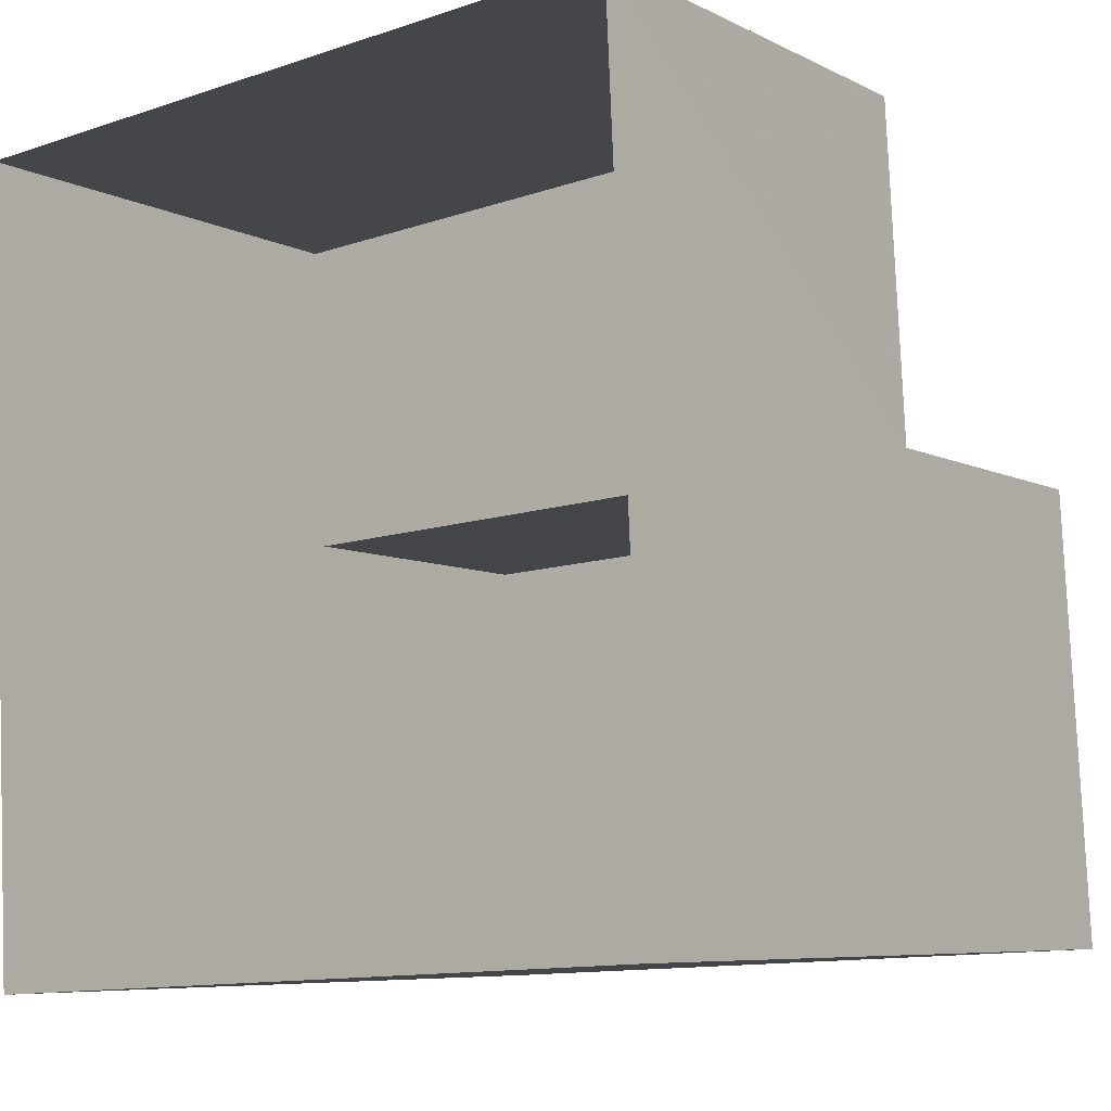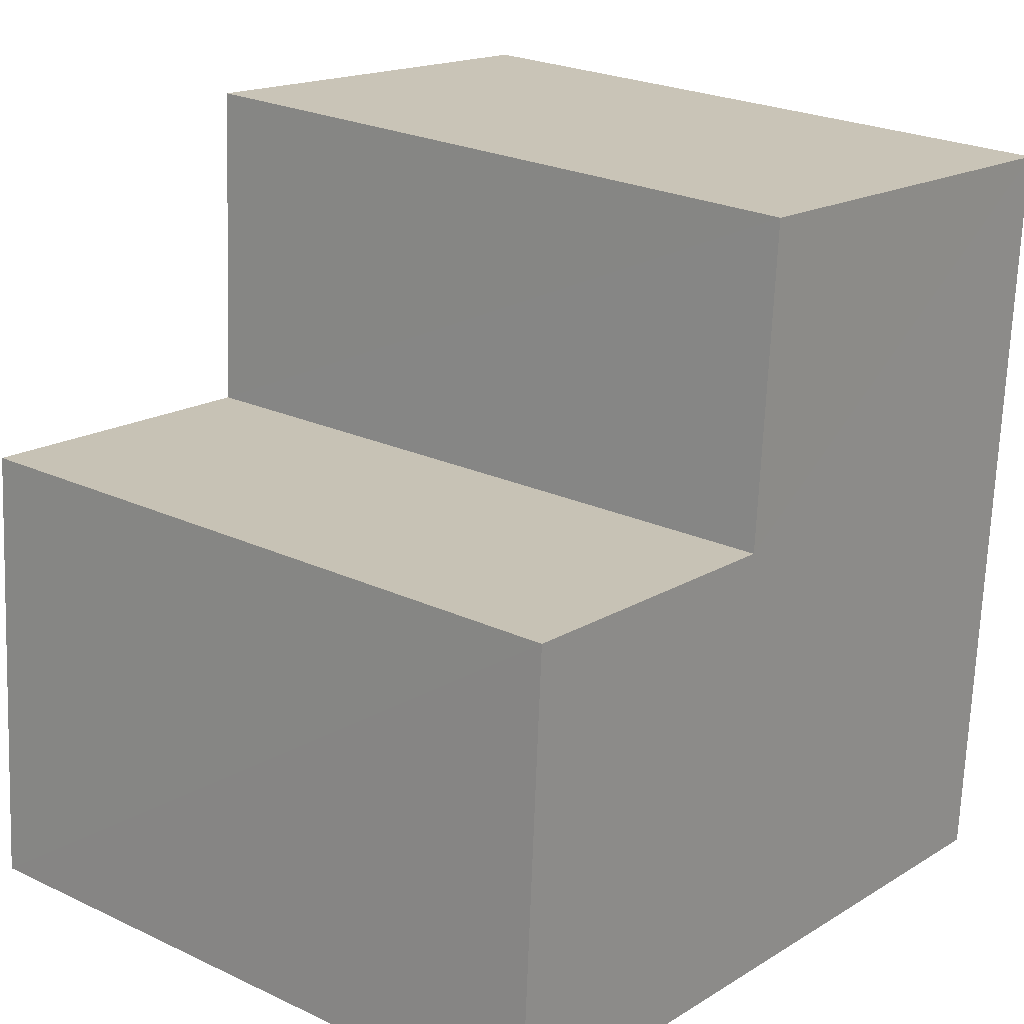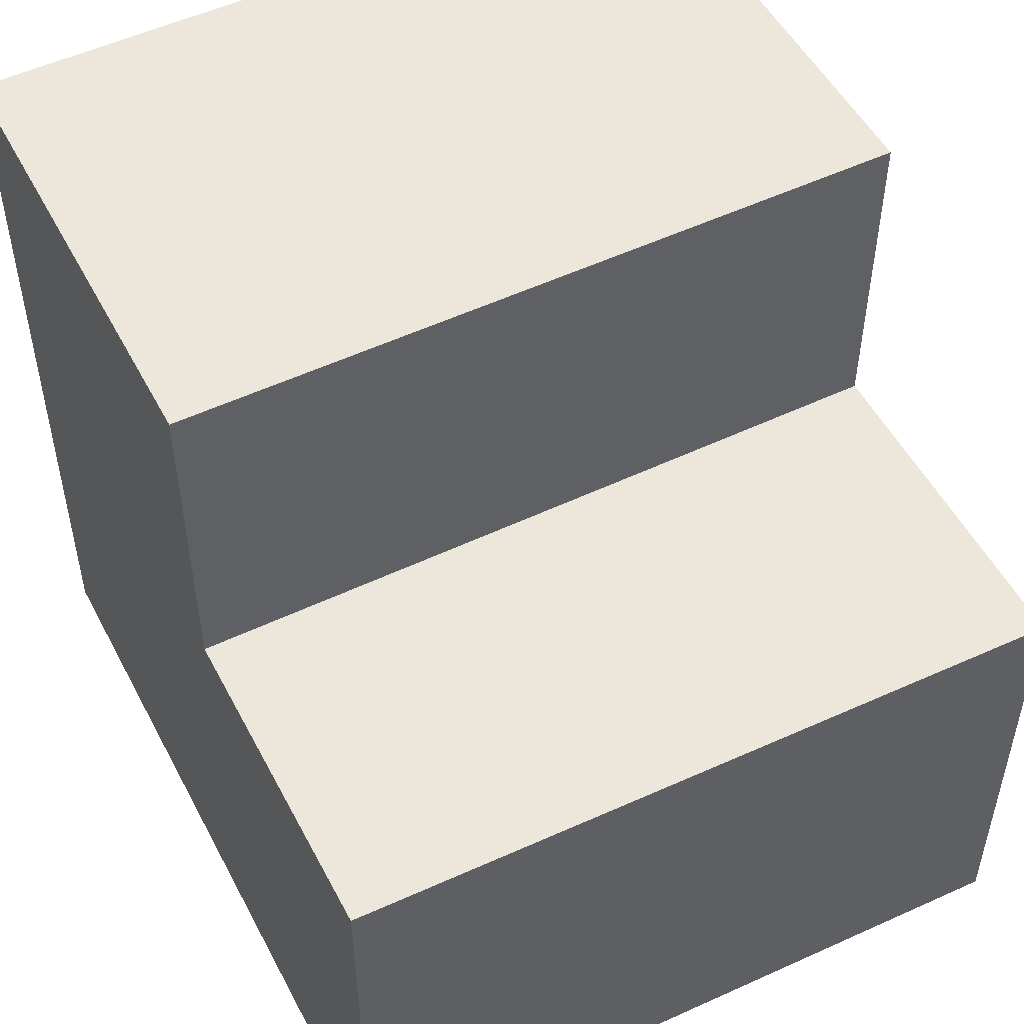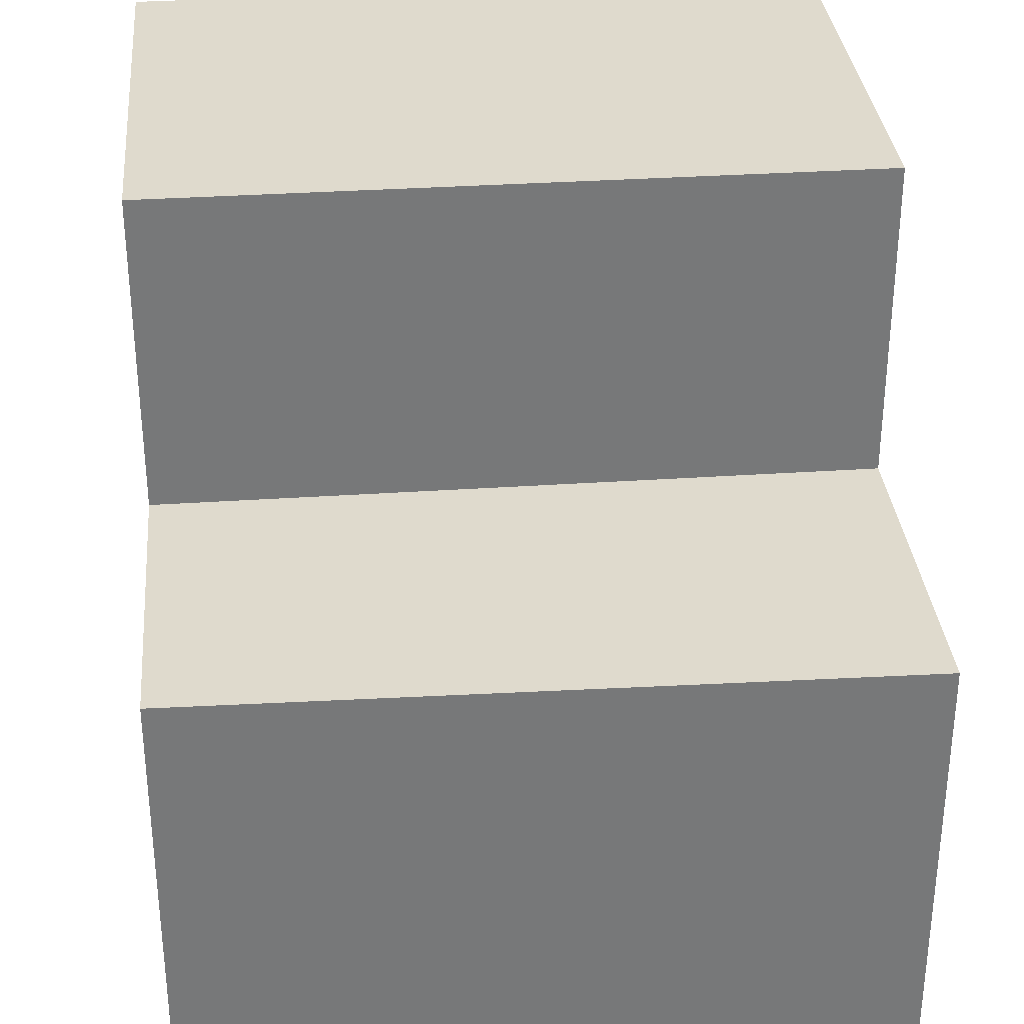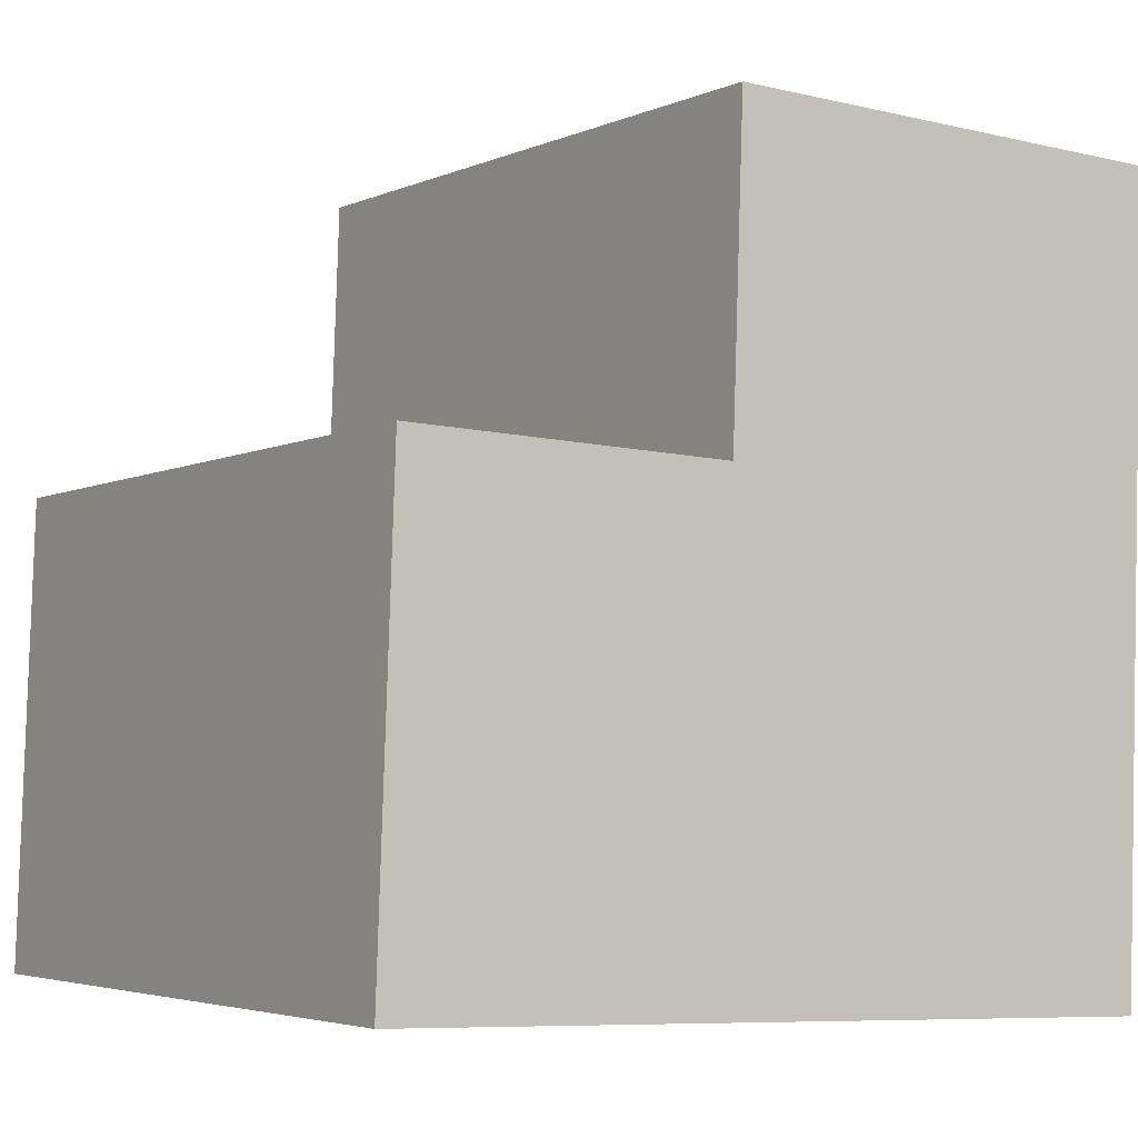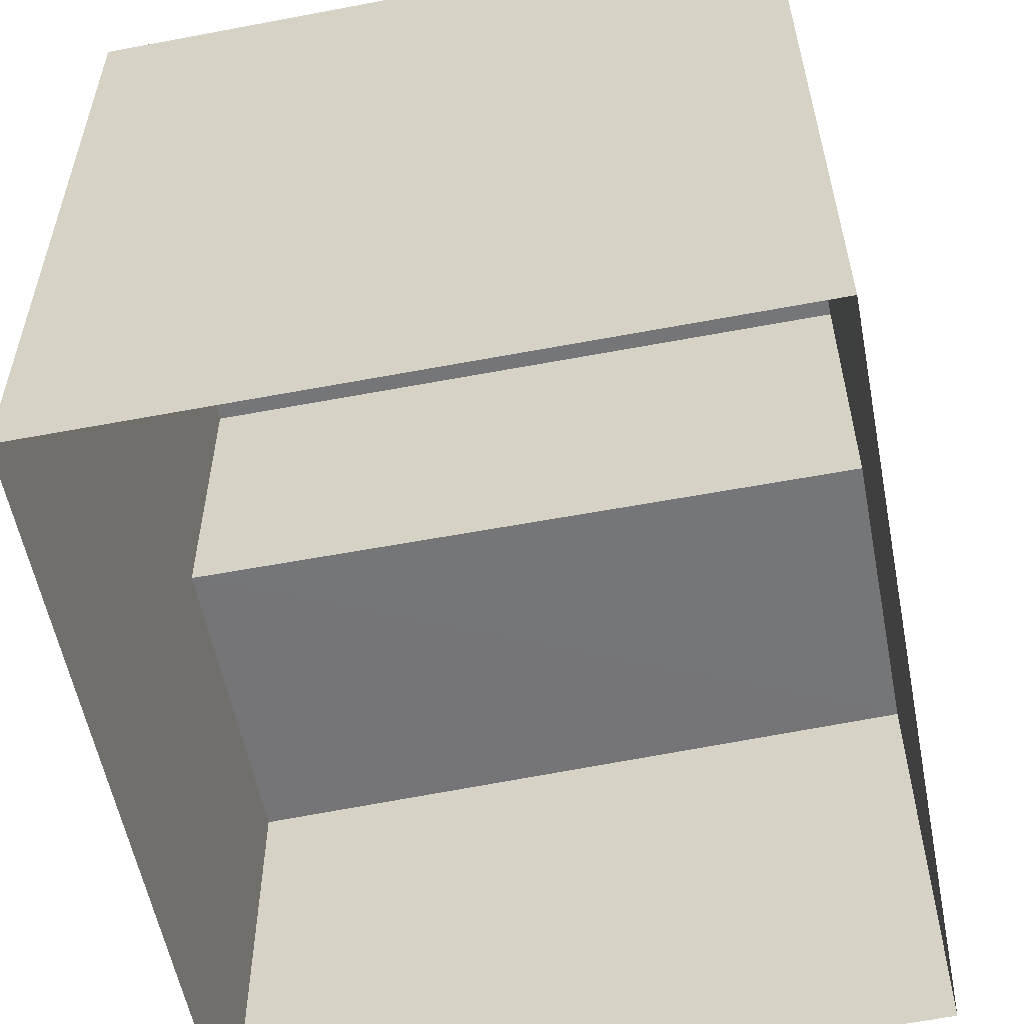
<metadata>
{"format":"obj","ext":"obj","renderer":"f3d","projection":"perspective","resolution":1024,"background":"white","views":[{"elev":-7.2,"azim":-144.0,"up":"+Y"},{"elev":16.9,"azim":39.5,"up":"+Y"},{"elev":51.6,"azim":149.8,"up":"+Z"},{"elev":33.0,"azim":171.7,"up":"+Z"},{"elev":-7.9,"azim":56.7,"up":"+Y"},{"elev":-56.7,"azim":8.2,"up":"+Z"}]}
</metadata>
<code>
v -3.162e+05 4.051e+04 3.972
v -3.162e+05 4.052e+04 3.974
v -3.162e+05 4.052e+04 3.971
v -3.162e+05 4.051e+04 3.969
v -3.162e+05 4.051e+04 11.09
v -3.162e+05 4.051e+04 11.09
v -3.162e+05 4.051e+04 11.09
v -3.162e+05 4.051e+04 11.09
v -3.162e+05 4.051e+04 8.169
v -3.162e+05 4.052e+04 8.167
v -3.162e+05 4.052e+04 8.17
v -3.162e+05 4.051e+04 8.166
f 1 2 3
f 4 1 3
f 5 6 7
f 8 5 7
f 9 10 11
f 9 12 10
f 7 6 12
f 6 4 12
f 12 3 10
f 12 4 3
f 5 1 4
f 6 5 4
f 12 8 7
f 12 9 8
f 5 9 1
f 1 9 2
f 5 8 9
f 2 9 11
f 11 3 2
f 11 10 3

</code>
